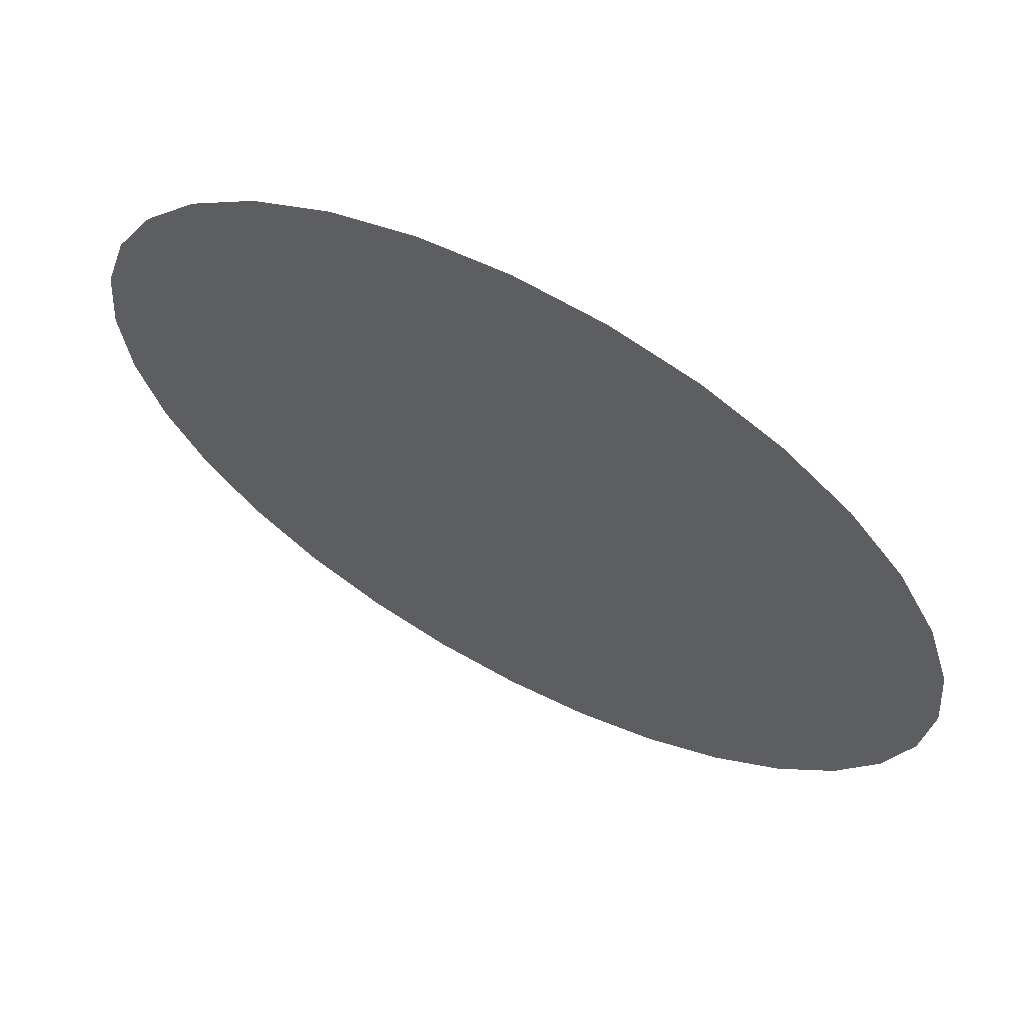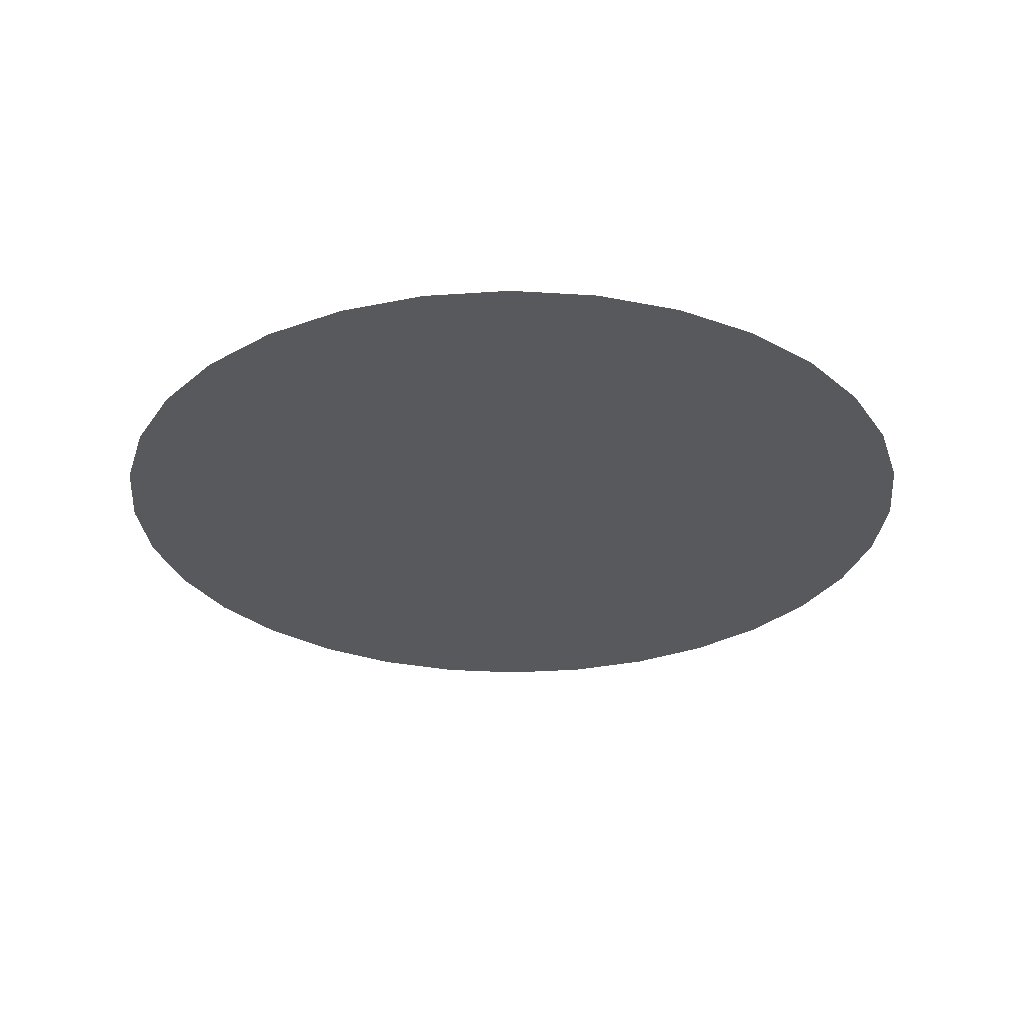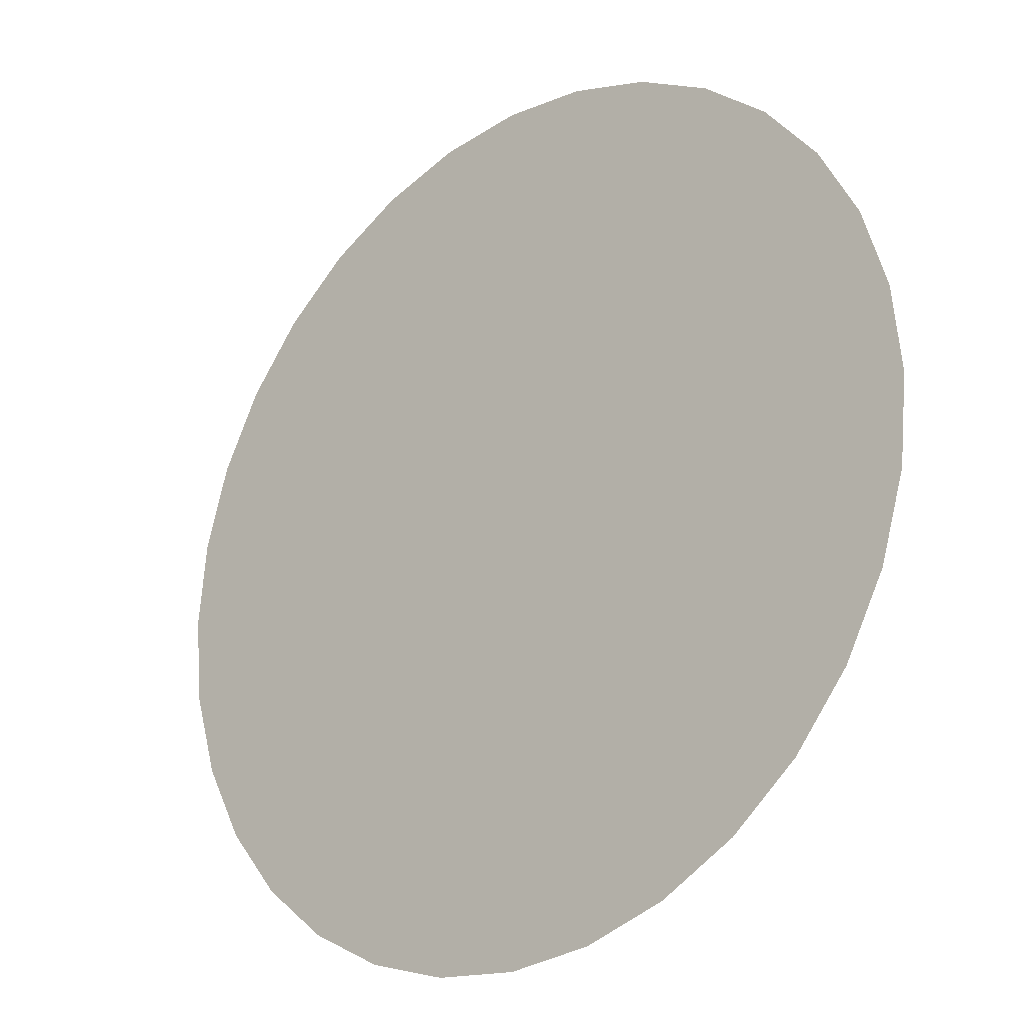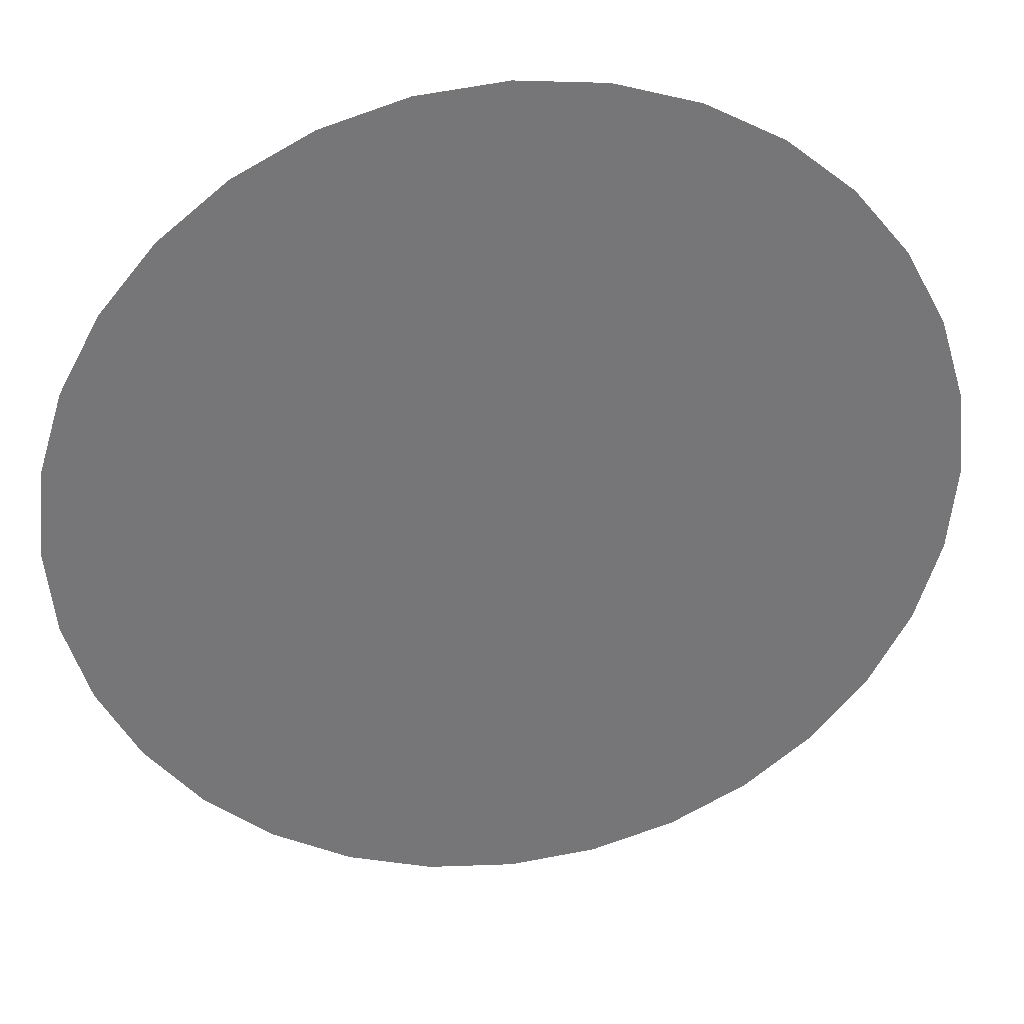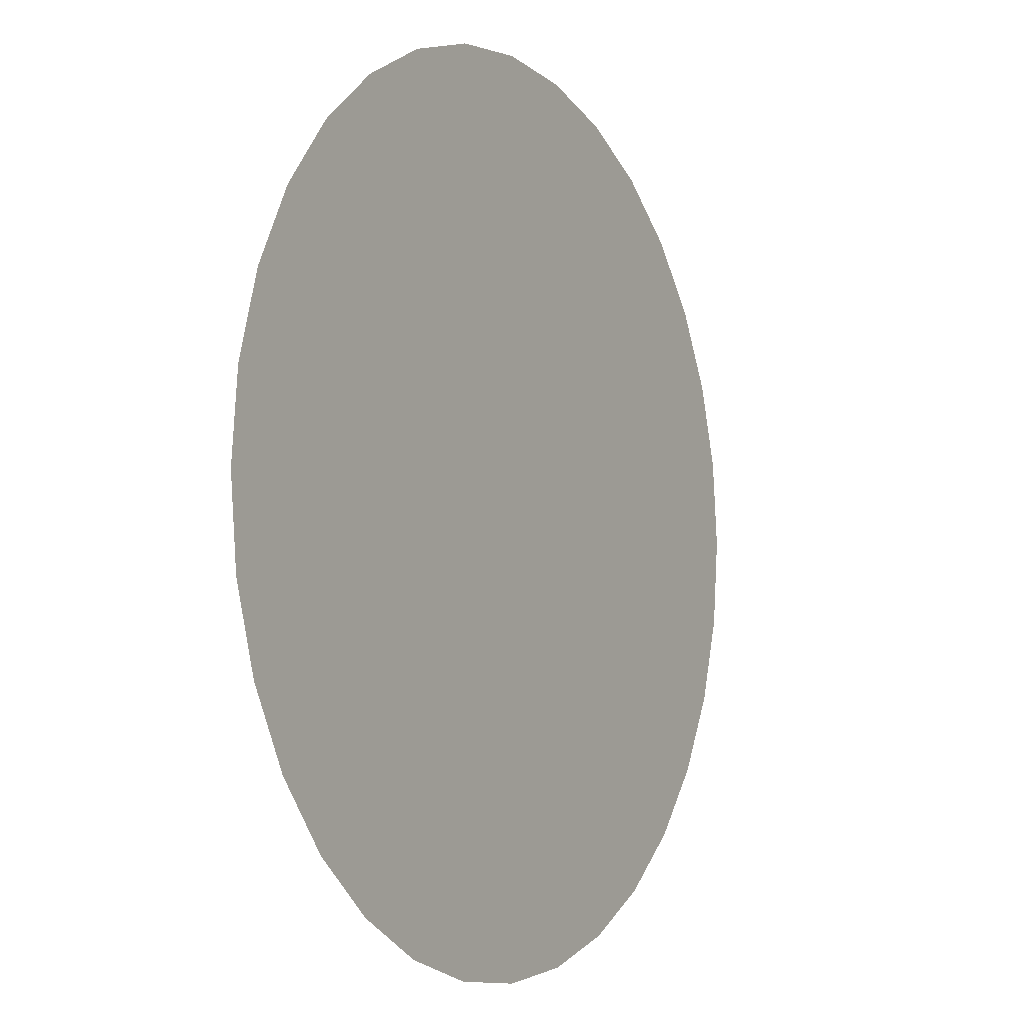
<metadata>
{"format":"obj","ext":"obj","renderer":"f3d","projection":"perspective","resolution":1024,"background":"white","views":[{"elev":64.9,"azim":-151.9,"up":"+Y"},{"elev":-29.5,"azim":-168.5,"up":"+Z"},{"elev":-23.8,"azim":41.5,"up":"+Y"},{"elev":33.6,"azim":-9.2,"up":"+Y"},{"elev":-5.3,"azim":120.6,"up":"+Y"}]}
</metadata>
<code>
o Projo
v -0 0.993 1.74
v 0.1937 0.9739 1.74
v 0.38 0.9174 1.74
v 0.5517 0.8256 1.74
v 0.7021 0.7021 1.74
v 0.8256 0.5517 1.74
v 0.9174 0.38 1.74
v 0.9739 0.1937 1.74
v 0.993 0 1.74
v 0.9739 -0.1937 1.74
v 0.9174 -0.38 1.74
v 0.8256 -0.5517 1.74
v 0.7021 -0.7021 1.74
v 0.5517 -0.8256 1.74
v 0.38 -0.9174 1.74
v 0.1937 -0.9739 1.74
v -0 -0.993 1.74
v -0.1937 -0.9739 1.74
v -0.38 -0.9174 1.74
v -0.5517 -0.8256 1.74
v -0.7021 -0.7021 1.74
v -0.8256 -0.5517 1.74
v -0.9174 -0.38 1.74
v -0.9739 -0.1937 1.74
v -0.993 -0 1.74
v -0.9739 0.1937 1.74
v -0.9174 0.38 1.74
v -0.8256 0.5517 1.74
v -0.7021 0.7021 1.74
v -0.5517 0.8256 1.74
v -0.38 0.9174 1.74
v -0.1937 0.9739 1.74
f 2 1 32 31 30 29 28 27 26 25 24 23 22 21 20 19 18 17 16 15 14 13 12 11 10 9 8 7 6 5 4 3

</code>
